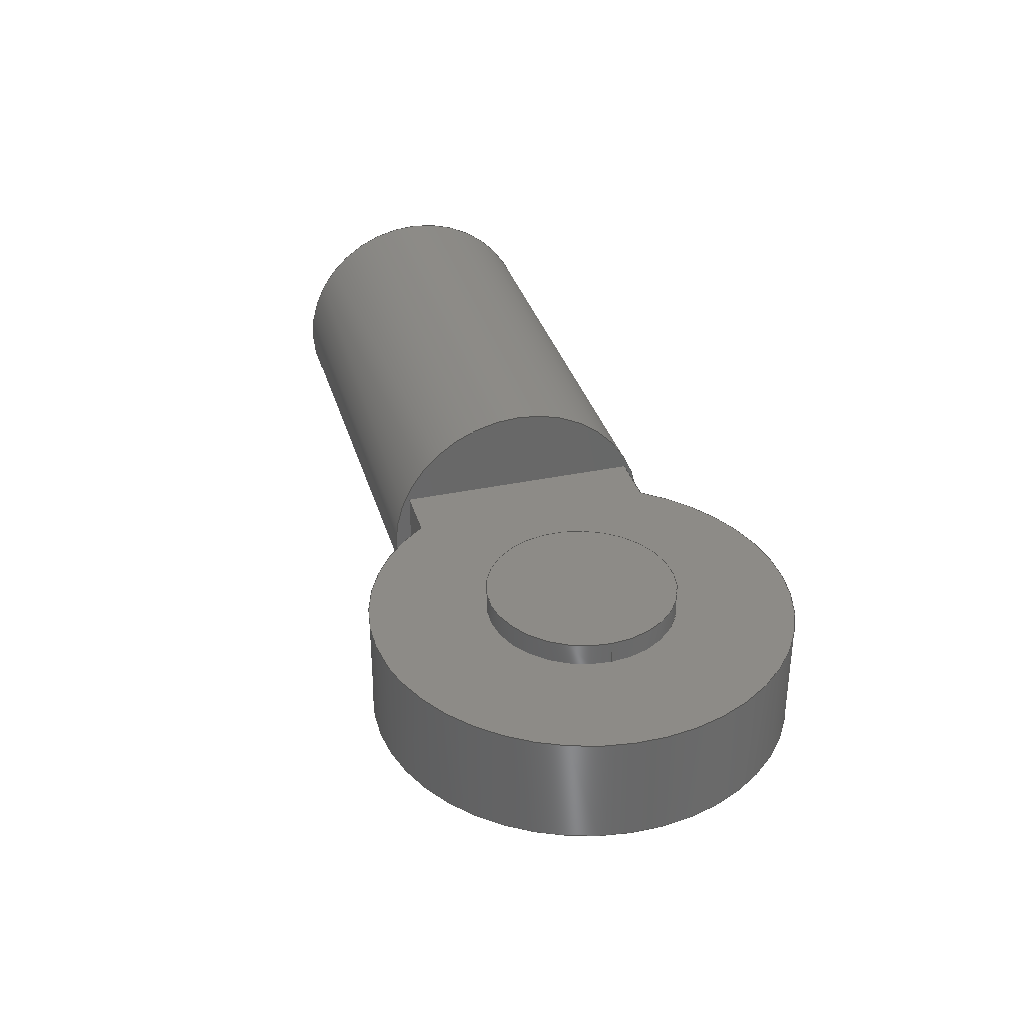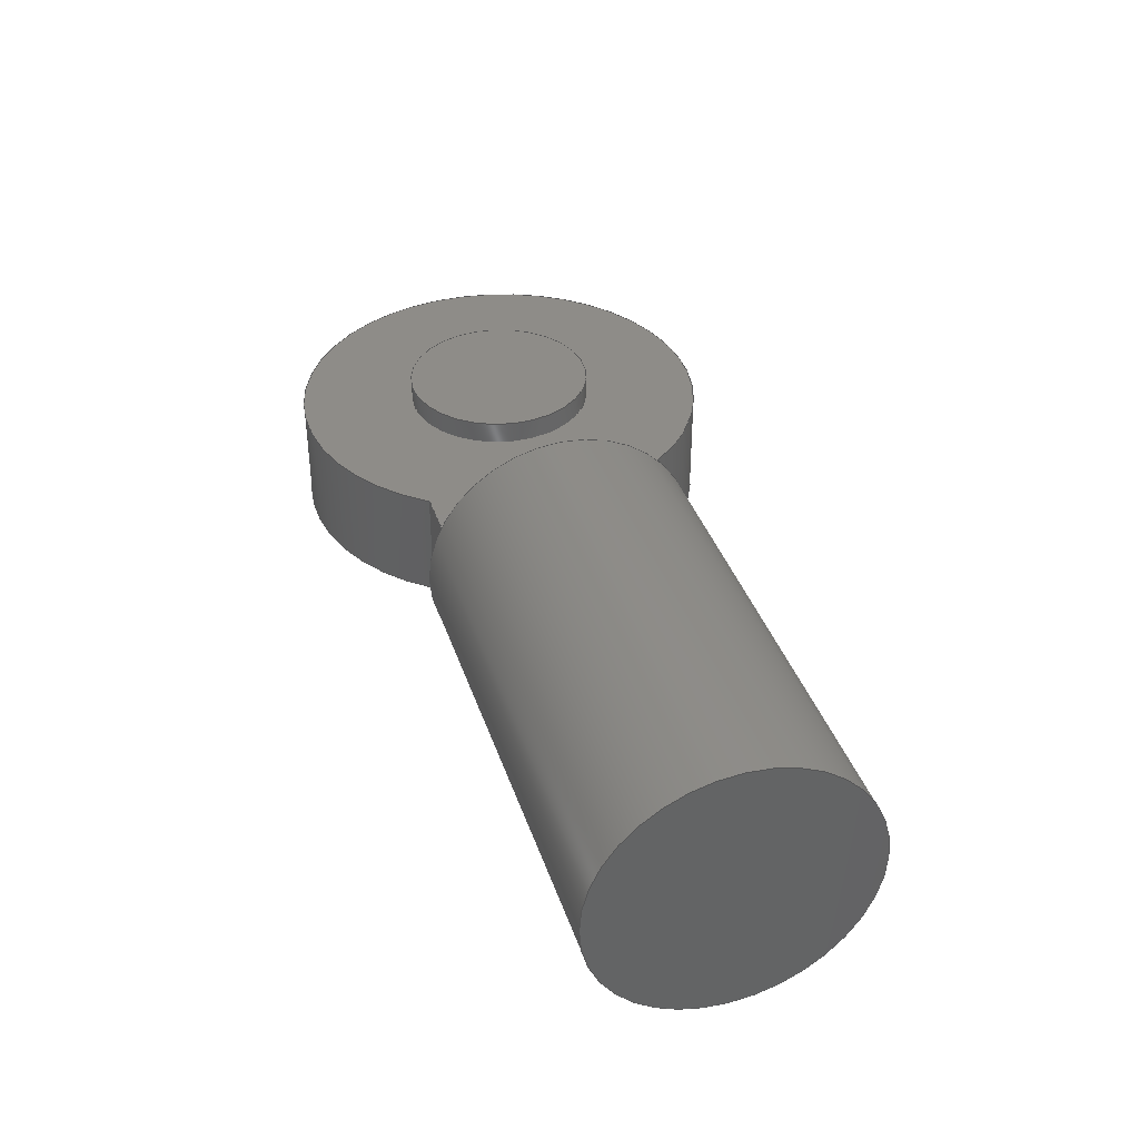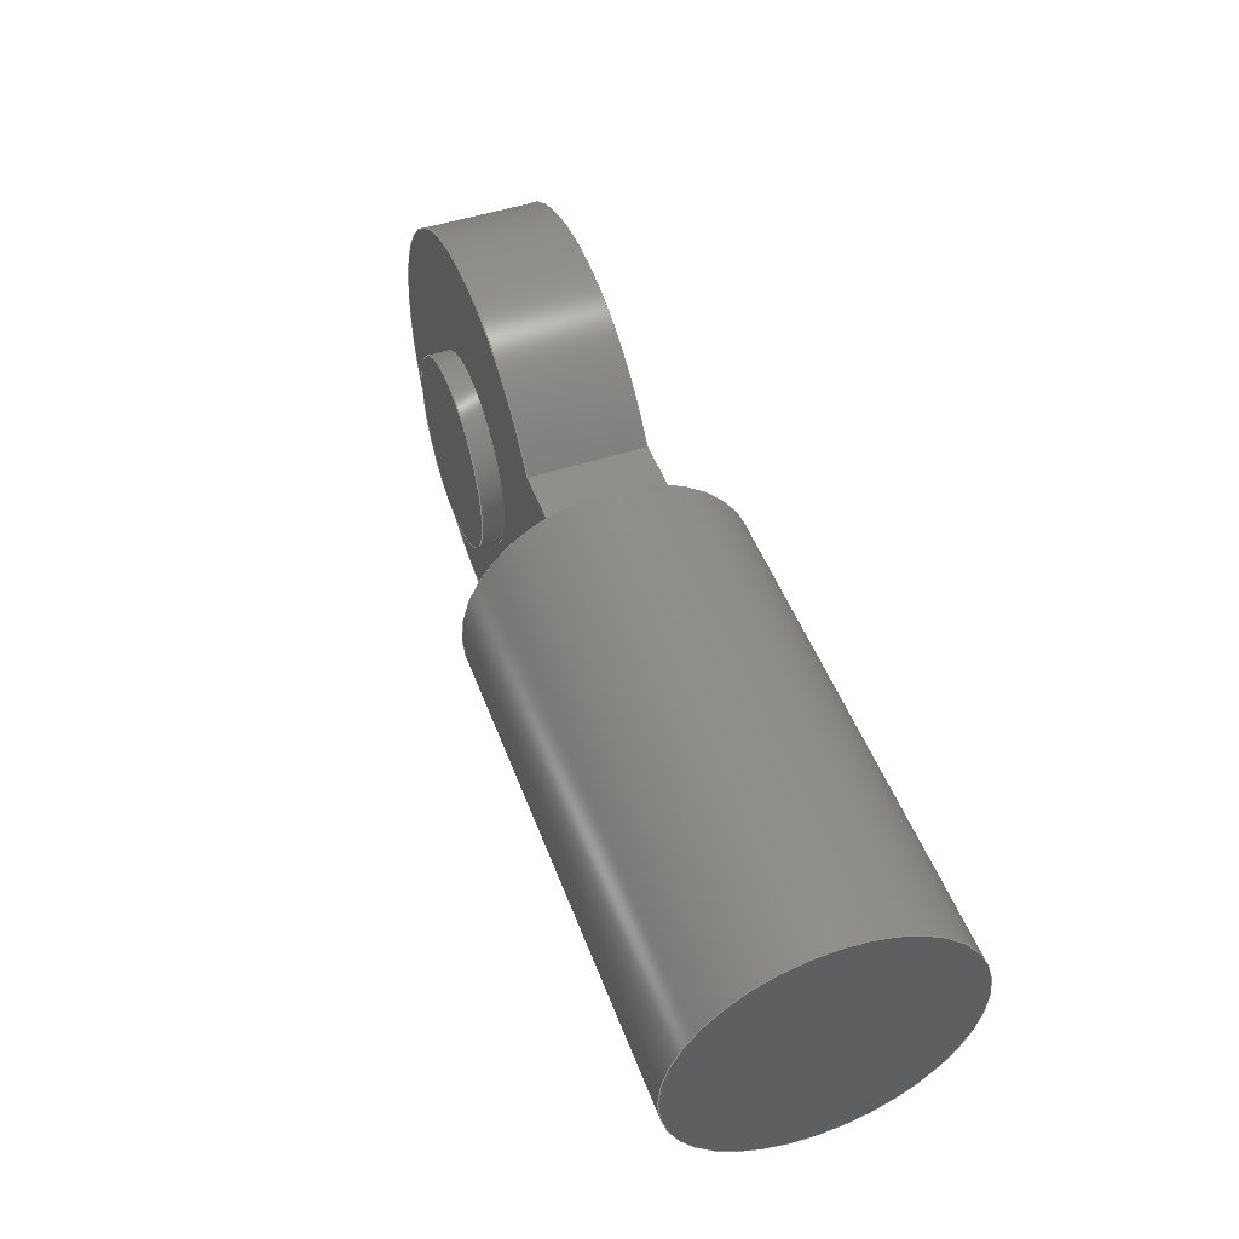
<metadata>
{"format":"step","ext":"step","renderer":"f3d","projection":"perspective","resolution":1024,"background":"white","views":[{"elev":34.4,"azim":-105.8,"up":"+Y"},{"elev":37.9,"azim":72.4,"up":"+Y"},{"elev":49.1,"azim":69.9,"up":"+Z"}]}
</metadata>
<code>
ISO-10303-21;
DATA;
#1=MECHANICAL_DESIGN_GEOMETRIC_PRESENTATION_REPRESENTATION('',(#4),#311);
#2=SHAPE_REPRESENTATION_RELATIONSHIP('SRR','None',#318,#3);
#3=ADVANCED_BREP_SHAPE_REPRESENTATION('',(#5),#310);
#4=STYLED_ITEM('',(#328),#5);
#5=MANIFOLD_SOLID_BREP('Body1',#171);
#6=FACE_BOUND('',#34,.T.);
#7=FACE_BOUND('',#39,.T.);
#8=FACE_BOUND('',#43,.T.);
#9=PLANE('',#191);
#10=PLANE('',#192);
#11=PLANE('',#193);
#12=PLANE('',#195);
#13=PLANE('',#198);
#14=PLANE('',#199);
#15=PLANE('',#203);
#16=PLANE('',#204);
#17=FACE_OUTER_BOUND('',#29,.T.);
#18=FACE_OUTER_BOUND('',#30,.T.);
#19=FACE_OUTER_BOUND('',#31,.T.);
#20=FACE_OUTER_BOUND('',#32,.T.);
#21=FACE_OUTER_BOUND('',#33,.T.);
#22=FACE_OUTER_BOUND('',#35,.T.);
#23=FACE_OUTER_BOUND('',#36,.T.);
#24=FACE_OUTER_BOUND('',#37,.T.);
#25=FACE_OUTER_BOUND('',#38,.T.);
#26=FACE_OUTER_BOUND('',#40,.T.);
#27=FACE_OUTER_BOUND('',#41,.T.);
#28=FACE_OUTER_BOUND('',#42,.T.);
#29=EDGE_LOOP('',(#113,#114,#115,#116));
#30=EDGE_LOOP('',(#117,#118,#119,#120));
#31=EDGE_LOOP('',(#121));
#32=EDGE_LOOP('',(#122));
#33=EDGE_LOOP('',(#123,#124,#125,#126));
#34=EDGE_LOOP('',(#127));
#35=EDGE_LOOP('',(#128,#129,#130,#131));
#36=EDGE_LOOP('',(#132,#133,#134,#135));
#37=EDGE_LOOP('',(#136,#137,#138,#139));
#38=EDGE_LOOP('',(#140,#141,#142,#143));
#39=EDGE_LOOP('',(#144));
#40=EDGE_LOOP('',(#145,#146,#147,#148));
#41=EDGE_LOOP('',(#149));
#42=EDGE_LOOP('',(#150));
#43=EDGE_LOOP('',(#151,#152,#153,#154));
#44=LINE('',#265,#57);
#45=LINE('',#271,#58);
#46=LINE('',#278,#59);
#47=LINE('',#280,#60);
#48=LINE('',#282,#61);
#49=LINE('',#286,#62);
#50=LINE('',#288,#63);
#51=LINE('',#289,#64);
#52=LINE('',#293,#65);
#53=LINE('',#296,#66);
#54=LINE('',#297,#67);
#55=LINE('',#299,#68);
#56=LINE('',#304,#69);
#57=VECTOR('',#211,0.85);
#58=VECTOR('',#218,0.85);
#59=VECTOR('',#227,1);
#60=VECTOR('',#228,1);
#61=VECTOR('',#229,1);
#62=VECTOR('',#234,1);
#63=VECTOR('',#235,1);
#64=VECTOR('',#236,1);
#65=VECTOR('',#241,1);
#66=VECTOR('',#244,1);
#67=VECTOR('',#245,1);
#68=VECTOR('',#248,1);
#69=VECTOR('',#253,1.25);
#70=CIRCLE('',#186,0.85);
#71=CIRCLE('',#187,0.85);
#72=CIRCLE('',#189,0.85);
#73=CIRCLE('',#190,0.85);
#74=CIRCLE('',#194,1.9);
#75=CIRCLE('',#197,1.9);
#76=CIRCLE('',#201,1.25);
#77=CIRCLE('',#202,1.25);
#78=VERTEX_POINT('',#262);
#79=VERTEX_POINT('',#264);
#80=VERTEX_POINT('',#268);
#81=VERTEX_POINT('',#270);
#82=VERTEX_POINT('',#276);
#83=VERTEX_POINT('',#277);
#84=VERTEX_POINT('',#279);
#85=VERTEX_POINT('',#281);
#86=VERTEX_POINT('',#285);
#87=VERTEX_POINT('',#287);
#88=VERTEX_POINT('',#291);
#89=VERTEX_POINT('',#295);
#90=VERTEX_POINT('',#301);
#91=VERTEX_POINT('',#303);
#92=EDGE_CURVE('',#78,#78,#70,.T.);
#93=EDGE_CURVE('',#78,#79,#44,.T.);
#94=EDGE_CURVE('',#79,#79,#71,.T.);
#95=EDGE_CURVE('',#80,#80,#72,.T.);
#96=EDGE_CURVE('',#80,#81,#45,.T.);
#97=EDGE_CURVE('',#81,#81,#73,.T.);
#98=EDGE_CURVE('',#82,#83,#46,.T.);
#99=EDGE_CURVE('',#84,#83,#47,.T.);
#100=EDGE_CURVE('',#84,#85,#48,.T.);
#101=EDGE_CURVE('',#85,#82,#74,.T.);
#102=EDGE_CURVE('',#86,#84,#49,.T.);
#103=EDGE_CURVE('',#87,#86,#50,.T.);
#104=EDGE_CURVE('',#85,#87,#51,.T.);
#105=EDGE_CURVE('',#88,#87,#75,.T.);
#106=EDGE_CURVE('',#82,#88,#52,.T.);
#107=EDGE_CURVE('',#89,#88,#53,.T.);
#108=EDGE_CURVE('',#83,#89,#54,.T.);
#109=EDGE_CURVE('',#89,#86,#55,.T.);
#110=EDGE_CURVE('',#90,#90,#76,.T.);
#111=EDGE_CURVE('',#90,#91,#56,.T.);
#112=EDGE_CURVE('',#91,#91,#77,.T.);
#113=ORIENTED_EDGE('',*,*,#92,.F.);
#114=ORIENTED_EDGE('',*,*,#93,.T.);
#115=ORIENTED_EDGE('',*,*,#94,.F.);
#116=ORIENTED_EDGE('',*,*,#93,.F.);
#117=ORIENTED_EDGE('',*,*,#95,.F.);
#118=ORIENTED_EDGE('',*,*,#96,.T.);
#119=ORIENTED_EDGE('',*,*,#97,.F.);
#120=ORIENTED_EDGE('',*,*,#96,.F.);
#121=ORIENTED_EDGE('',*,*,#97,.T.);
#122=ORIENTED_EDGE('',*,*,#92,.T.);
#123=ORIENTED_EDGE('',*,*,#98,.T.);
#124=ORIENTED_EDGE('',*,*,#99,.F.);
#125=ORIENTED_EDGE('',*,*,#100,.T.);
#126=ORIENTED_EDGE('',*,*,#101,.T.);
#127=ORIENTED_EDGE('',*,*,#95,.T.);
#128=ORIENTED_EDGE('',*,*,#102,.F.);
#129=ORIENTED_EDGE('',*,*,#103,.F.);
#130=ORIENTED_EDGE('',*,*,#104,.F.);
#131=ORIENTED_EDGE('',*,*,#100,.F.);
#132=ORIENTED_EDGE('',*,*,#104,.T.);
#133=ORIENTED_EDGE('',*,*,#105,.F.);
#134=ORIENTED_EDGE('',*,*,#106,.F.);
#135=ORIENTED_EDGE('',*,*,#101,.F.);
#136=ORIENTED_EDGE('',*,*,#106,.T.);
#137=ORIENTED_EDGE('',*,*,#107,.F.);
#138=ORIENTED_EDGE('',*,*,#108,.F.);
#139=ORIENTED_EDGE('',*,*,#98,.F.);
#140=ORIENTED_EDGE('',*,*,#107,.T.);
#141=ORIENTED_EDGE('',*,*,#105,.T.);
#142=ORIENTED_EDGE('',*,*,#103,.T.);
#143=ORIENTED_EDGE('',*,*,#109,.F.);
#144=ORIENTED_EDGE('',*,*,#94,.T.);
#145=ORIENTED_EDGE('',*,*,#110,.F.);
#146=ORIENTED_EDGE('',*,*,#111,.T.);
#147=ORIENTED_EDGE('',*,*,#112,.T.);
#148=ORIENTED_EDGE('',*,*,#111,.F.);
#149=ORIENTED_EDGE('',*,*,#110,.T.);
#150=ORIENTED_EDGE('',*,*,#112,.F.);
#151=ORIENTED_EDGE('',*,*,#99,.T.);
#152=ORIENTED_EDGE('',*,*,#108,.T.);
#153=ORIENTED_EDGE('',*,*,#109,.T.);
#154=ORIENTED_EDGE('',*,*,#102,.T.);
#155=CYLINDRICAL_SURFACE('',#185,0.85);
#156=CYLINDRICAL_SURFACE('',#188,0.85);
#157=CYLINDRICAL_SURFACE('',#196,1.9);
#158=CYLINDRICAL_SURFACE('',#200,1.25);
#159=ADVANCED_FACE('',(#17),#155,.T.);
#160=ADVANCED_FACE('',(#18),#156,.T.);
#161=ADVANCED_FACE('',(#19),#9,.F.);
#162=ADVANCED_FACE('',(#20),#10,.T.);
#163=ADVANCED_FACE('',(#21,#6),#11,.F.);
#164=ADVANCED_FACE('',(#22),#12,.T.);
#165=ADVANCED_FACE('',(#23),#157,.T.);
#166=ADVANCED_FACE('',(#24),#13,.T.);
#167=ADVANCED_FACE('',(#25,#7),#14,.T.);
#168=ADVANCED_FACE('',(#26),#158,.T.);
#169=ADVANCED_FACE('',(#27),#15,.T.);
#170=ADVANCED_FACE('',(#28,#8),#16,.F.);
#171=CLOSED_SHELL('',(#159,#160,#161,#162,#163,#164,#165,#166,#167,#168,
#169,#170));
#172=DERIVED_UNIT_ELEMENT(#174,1);
#173=DERIVED_UNIT_ELEMENT(#313,3);
#174=(
MASS_UNIT()
NAMED_UNIT(*)
SI_UNIT(.KILO.,.GRAM.)
);
#175=DERIVED_UNIT((#172,#173));
#176=MEASURE_REPRESENTATION_ITEM('density measure',
POSITIVE_RATIO_MEASURE(7850),#175);
#177=PROPERTY_DEFINITION_REPRESENTATION(#182,#179);
#178=PROPERTY_DEFINITION_REPRESENTATION(#183,#180);
#179=REPRESENTATION('material name',(#181),#310);
#180=REPRESENTATION('density',(#176),#310);
#181=DESCRIPTIVE_REPRESENTATION_ITEM('Steel','Steel');
#182=PROPERTY_DEFINITION('material property','material name',#320);
#183=PROPERTY_DEFINITION('material property','density of part',#320);
#184=AXIS2_PLACEMENT_3D('placement',#260,#205,#206);
#185=AXIS2_PLACEMENT_3D('',#261,#207,#208);
#186=AXIS2_PLACEMENT_3D('',#263,#209,#210);
#187=AXIS2_PLACEMENT_3D('',#266,#212,#213);
#188=AXIS2_PLACEMENT_3D('',#267,#214,#215);
#189=AXIS2_PLACEMENT_3D('',#269,#216,#217);
#190=AXIS2_PLACEMENT_3D('',#272,#219,#220);
#191=AXIS2_PLACEMENT_3D('',#273,#221,#222);
#192=AXIS2_PLACEMENT_3D('',#274,#223,#224);
#193=AXIS2_PLACEMENT_3D('',#275,#225,#226);
#194=AXIS2_PLACEMENT_3D('',#283,#230,#231);
#195=AXIS2_PLACEMENT_3D('',#284,#232,#233);
#196=AXIS2_PLACEMENT_3D('',#290,#237,#238);
#197=AXIS2_PLACEMENT_3D('',#292,#239,#240);
#198=AXIS2_PLACEMENT_3D('',#294,#242,#243);
#199=AXIS2_PLACEMENT_3D('',#298,#246,#247);
#200=AXIS2_PLACEMENT_3D('',#300,#249,#250);
#201=AXIS2_PLACEMENT_3D('',#302,#251,#252);
#202=AXIS2_PLACEMENT_3D('',#305,#254,#255);
#203=AXIS2_PLACEMENT_3D('',#306,#256,#257);
#204=AXIS2_PLACEMENT_3D('',#307,#258,#259);
#205=DIRECTION('axis',(0,0,1));
#206=DIRECTION('refdir',(1,0,0));
#207=DIRECTION('center_axis',(1.269e-15,1,-7.93e-16));
#208=DIRECTION('ref_axis',(1,-1.269e-15,-6.939e-16));
#209=DIRECTION('center_axis',(1.721e-15,1,-7.772e-16));
#210=DIRECTION('ref_axis',(1,-1.721e-15,-6.939e-16));
#211=DIRECTION('',(-1.269e-15,-1,7.93e-16));
#212=DIRECTION('center_axis',(-1.721e-15,-1,7.772e-16));
#213=DIRECTION('ref_axis',(1,-1.269e-15,-6.939e-16));
#214=DIRECTION('center_axis',(1.269e-15,1,-7.93e-16));
#215=DIRECTION('ref_axis',(1,-1.269e-15,-6.939e-16));
#216=DIRECTION('center_axis',(1.721e-15,1,-7.772e-16));
#217=DIRECTION('ref_axis',(1,-1.269e-15,-6.939e-16));
#218=DIRECTION('',(-1.269e-15,-1,7.93e-16));
#219=DIRECTION('center_axis',(-1.721e-15,-1,7.772e-16));
#220=DIRECTION('ref_axis',(1,-1.721e-15,-6.939e-16));
#221=DIRECTION('center_axis',(1.721e-15,1,-7.772e-16));
#222=DIRECTION('ref_axis',(1,-1.721e-15,-6.939e-16));
#223=DIRECTION('center_axis',(1.721e-15,1,-7.772e-16));
#224=DIRECTION('ref_axis',(1,-1.721e-15,-6.939e-16));
#225=DIRECTION('center_axis',(1.721e-15,1,-7.772e-16));
#226=DIRECTION('ref_axis',(1,-1.721e-15,-6.939e-16));
#227=DIRECTION('',(1,-1.721e-15,-6.939e-16));
#228=DIRECTION('',(-2.776e-17,-7.772e-16,-1));
#229=DIRECTION('',(-1,1.721e-15,6.939e-16));
#230=DIRECTION('center_axis',(-1.721e-15,-1,7.772e-16));
#231=DIRECTION('ref_axis',(0.8154,-1.853e-15,-0.5789));
#232=DIRECTION('center_axis',(6.939e-16,7.772e-16,
1));
#233=DIRECTION('ref_axis',(1,-1.721e-15,-6.939e-16));
#234=DIRECTION('',(-4.441e-16,-1,7.772e-16));
#235=DIRECTION('',(1,-1.721e-15,-6.939e-16));
#236=DIRECTION('',(1.776e-15,1,-7.772e-16));
#237=DIRECTION('center_axis',(1.776e-15,1,-7.772e-16));
#238=DIRECTION('ref_axis',(-1,1.776e-15,1.169e-16));
#239=DIRECTION('center_axis',(1.721e-15,1,-7.772e-16));
#240=DIRECTION('ref_axis',(0.8154,-1.853e-15,-0.5789));
#241=DIRECTION('',(1.776e-15,1,-7.772e-16));
#242=DIRECTION('center_axis',(-6.939e-16,-7.772e-16,
-1));
#243=DIRECTION('ref_axis',(-1,1.721e-15,6.939e-16));
#244=DIRECTION('',(-1,1.721e-15,6.939e-16));
#245=DIRECTION('',(4.441e-16,1,-7.772e-16));
#246=DIRECTION('center_axis',(1.721e-15,1,-7.772e-16));
#247=DIRECTION('ref_axis',(1,-1.721e-15,-6.939e-16));
#248=DIRECTION('',(2.776e-17,7.772e-16,1));
#249=DIRECTION('center_axis',(1,-4.416e-16,0));
#250=DIRECTION('ref_axis',(-3.451e-31,-7.772e-16,-1));
#251=DIRECTION('center_axis',(1,-4.441e-16,-2.776e-17));
#252=DIRECTION('ref_axis',(-2.776e-17,-7.772e-16,-1));
#253=DIRECTION('',(-1,4.416e-16,0));
#254=DIRECTION('center_axis',(1,-4.441e-16,-2.776e-17));
#255=DIRECTION('ref_axis',(-2.776e-17,-7.772e-16,-1));
#256=DIRECTION('center_axis',(1,-4.441e-16,-2.776e-17));
#257=DIRECTION('ref_axis',(-2.776e-17,-7.772e-16,-1));
#258=DIRECTION('center_axis',(1,-4.441e-16,-2.776e-17));
#259=DIRECTION('ref_axis',(-2.776e-17,-7.772e-16,-1));
#260=CARTESIAN_POINT('',(0,0,0));
#261=CARTESIAN_POINT('Origin',(-4.689,0.3915,0.7602));
#262=CARTESIAN_POINT('',(-5.539,1.091,0.7602));
#263=CARTESIAN_POINT('Origin',(-4.689,1.091,0.7602));
#264=CARTESIAN_POINT('',(-5.539,0.8915,0.7602));
#265=CARTESIAN_POINT('',(-5.539,0.3915,0.7602));
#266=CARTESIAN_POINT('Origin',(-4.689,0.8915,0.7602));
#267=CARTESIAN_POINT('Origin',(-4.689,0.3915,0.7602));
#268=CARTESIAN_POINT('',(-5.539,-0.1085,0.7602));
#269=CARTESIAN_POINT('Origin',(-4.689,-0.1085,0.7602));
#270=CARTESIAN_POINT('',(-5.539,-0.3085,0.7602));
#271=CARTESIAN_POINT('',(-5.539,0.3915,0.7602));
#272=CARTESIAN_POINT('Origin',(-4.689,-0.3085,0.7602));
#273=CARTESIAN_POINT('Origin',(-4.689,-0.3085,0.7602));
#274=CARTESIAN_POINT('Origin',(-4.689,1.091,0.7602));
#275=CARTESIAN_POINT('Origin',(-4.615,-0.1085,0.7602));
#276=CARTESIAN_POINT('',(-3.14,-0.1085,-0.3398));
#277=CARTESIAN_POINT('',(-2.64,-0.1085,-0.3398));
#278=CARTESIAN_POINT('',(-3.14,-0.1085,-0.3398));
#279=CARTESIAN_POINT('',(-2.64,-0.1085,1.86));
#280=CARTESIAN_POINT('',(-2.64,-0.1085,0.7602));
#281=CARTESIAN_POINT('',(-3.14,-0.1085,1.86));
#282=CARTESIAN_POINT('',(-2.64,-0.1085,1.86));
#283=CARTESIAN_POINT('Origin',(-4.689,-0.1085,0.7602));
#284=CARTESIAN_POINT('Origin',(-3.14,0.3915,1.86));
#285=CARTESIAN_POINT('',(-2.64,0.8915,1.86));
#286=CARTESIAN_POINT('',(-2.64,0.3915,1.86));
#287=CARTESIAN_POINT('',(-3.14,0.8915,1.86));
#288=CARTESIAN_POINT('',(-2.64,0.8915,1.86));
#289=CARTESIAN_POINT('',(-3.14,0.3915,1.86));
#290=CARTESIAN_POINT('Origin',(-4.689,0.3915,0.7602));
#291=CARTESIAN_POINT('',(-3.14,0.8915,-0.3398));
#292=CARTESIAN_POINT('Origin',(-4.689,0.8915,0.7602));
#293=CARTESIAN_POINT('',(-3.14,0.3915,-0.3398));
#294=CARTESIAN_POINT('Origin',(-2.64,0.3915,-0.3398));
#295=CARTESIAN_POINT('',(-2.64,0.8915,-0.3398));
#296=CARTESIAN_POINT('',(-3.14,0.8915,-0.3398));
#297=CARTESIAN_POINT('',(-2.64,0.3915,-0.3398));
#298=CARTESIAN_POINT('Origin',(-4.615,0.8915,0.7602));
#299=CARTESIAN_POINT('',(-2.64,0.8915,0.7602));
#300=CARTESIAN_POINT('Origin',(-2.64,0.3915,0.7602));
#301=CARTESIAN_POINT('',(1.76,0.3915,2.01));
#302=CARTESIAN_POINT('Origin',(1.76,0.3915,0.7602));
#303=CARTESIAN_POINT('',(-2.64,0.3915,2.01));
#304=CARTESIAN_POINT('',(-2.64,0.3915,2.01));
#305=CARTESIAN_POINT('Origin',(-2.64,0.3915,0.7602));
#306=CARTESIAN_POINT('Origin',(1.76,0.3915,0.7602));
#307=CARTESIAN_POINT('Origin',(-2.64,0.3915,0.7602));
#308=UNCERTAINTY_MEASURE_WITH_UNIT(LENGTH_MEASURE(0.001),#312,
'DISTANCE_ACCURACY_VALUE',
'Maximum model space distance between geometric entities at asserted c
onnectivities');
#309=UNCERTAINTY_MEASURE_WITH_UNIT(LENGTH_MEASURE(0.001),#312,
'DISTANCE_ACCURACY_VALUE',
'Maximum model space distance between geometric entities at asserted c
onnectivities');
#310=(
GEOMETRIC_REPRESENTATION_CONTEXT(3)
GLOBAL_UNCERTAINTY_ASSIGNED_CONTEXT((#308))
GLOBAL_UNIT_ASSIGNED_CONTEXT((#312,#314,#315))
REPRESENTATION_CONTEXT('','3D')
);
#311=(
GEOMETRIC_REPRESENTATION_CONTEXT(3)
GLOBAL_UNCERTAINTY_ASSIGNED_CONTEXT((#309))
GLOBAL_UNIT_ASSIGNED_CONTEXT((#312,#314,#315))
REPRESENTATION_CONTEXT('','3D')
);
#312=(
LENGTH_UNIT()
NAMED_UNIT(*)
SI_UNIT(.CENTI.,.METRE.)
);
#313=(
LENGTH_UNIT()
NAMED_UNIT(*)
SI_UNIT($,.METRE.)
);
#314=(
NAMED_UNIT(*)
PLANE_ANGLE_UNIT()
SI_UNIT($,.RADIAN.)
);
#315=(
NAMED_UNIT(*)
SI_UNIT($,.STERADIAN.)
SOLID_ANGLE_UNIT()
);
#316=SHAPE_DEFINITION_REPRESENTATION(#317,#318);
#317=PRODUCT_DEFINITION_SHAPE('',$,#320);
#318=SHAPE_REPRESENTATION('',(#184),#310);
#319=PRODUCT_DEFINITION_CONTEXT('part definition',#324,'design');
#320=PRODUCT_DEFINITION('Mobile end','Mobile end',#321,#319);
#321=PRODUCT_DEFINITION_FORMATION('',$,#326);
#322=PRODUCT_RELATED_PRODUCT_CATEGORY('Mobile end','Mobile end',(#326));
#323=APPLICATION_PROTOCOL_DEFINITION('international standard',
'automotive_design',2009,#324);
#324=APPLICATION_CONTEXT(
'Core Data for Automotive Mechanical Design Process');
#325=PRODUCT_CONTEXT('part definition',#324,'mechanical');
#326=PRODUCT('Mobile end','Mobile end',$,(#325));
#327=PRESENTATION_STYLE_ASSIGNMENT((#329));
#328=PRESENTATION_STYLE_ASSIGNMENT((#330));
#329=SURFACE_STYLE_USAGE(.BOTH.,#331);
#330=SURFACE_STYLE_USAGE(.BOTH.,#332);
#331=SURFACE_SIDE_STYLE('',(#333));
#332=SURFACE_SIDE_STYLE('',(#334));
#333=SURFACE_STYLE_FILL_AREA(#335);
#334=SURFACE_STYLE_FILL_AREA(#336);
#335=FILL_AREA_STYLE('Steel - Satin',(#337));
#336=FILL_AREA_STYLE('Paint - Enamel Glossy (Red)',(#338));
#337=FILL_AREA_STYLE_COLOUR('Steel - Satin',#339);
#338=FILL_AREA_STYLE_COLOUR('Paint - Enamel Glossy (Red)',#340);
#339=COLOUR_RGB('Steel - Satin',0.6275,0.6275,0.6275);
#340=COLOUR_RGB('Paint - Enamel Glossy (Red)',0.7686,0.2078,
0.1529);
ENDSEC;
END-ISO-10303-21;

</code>
